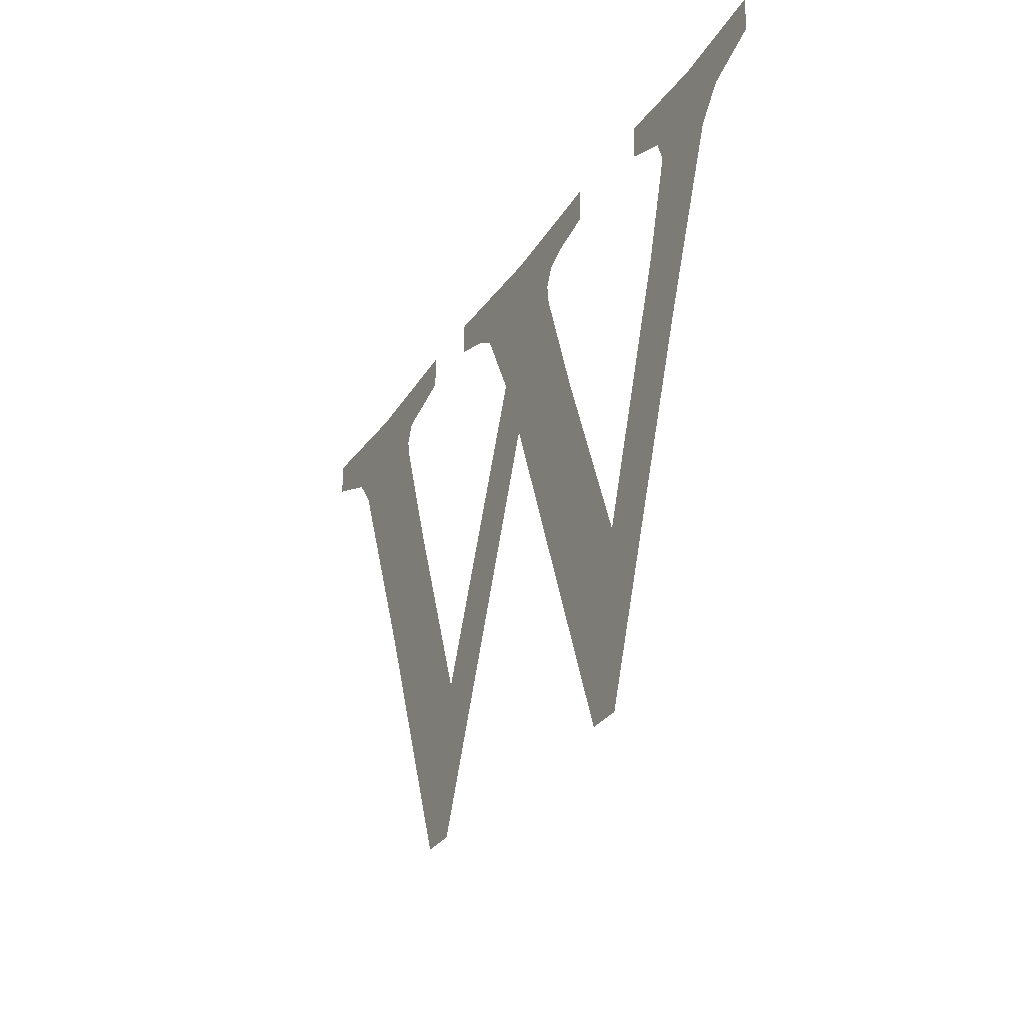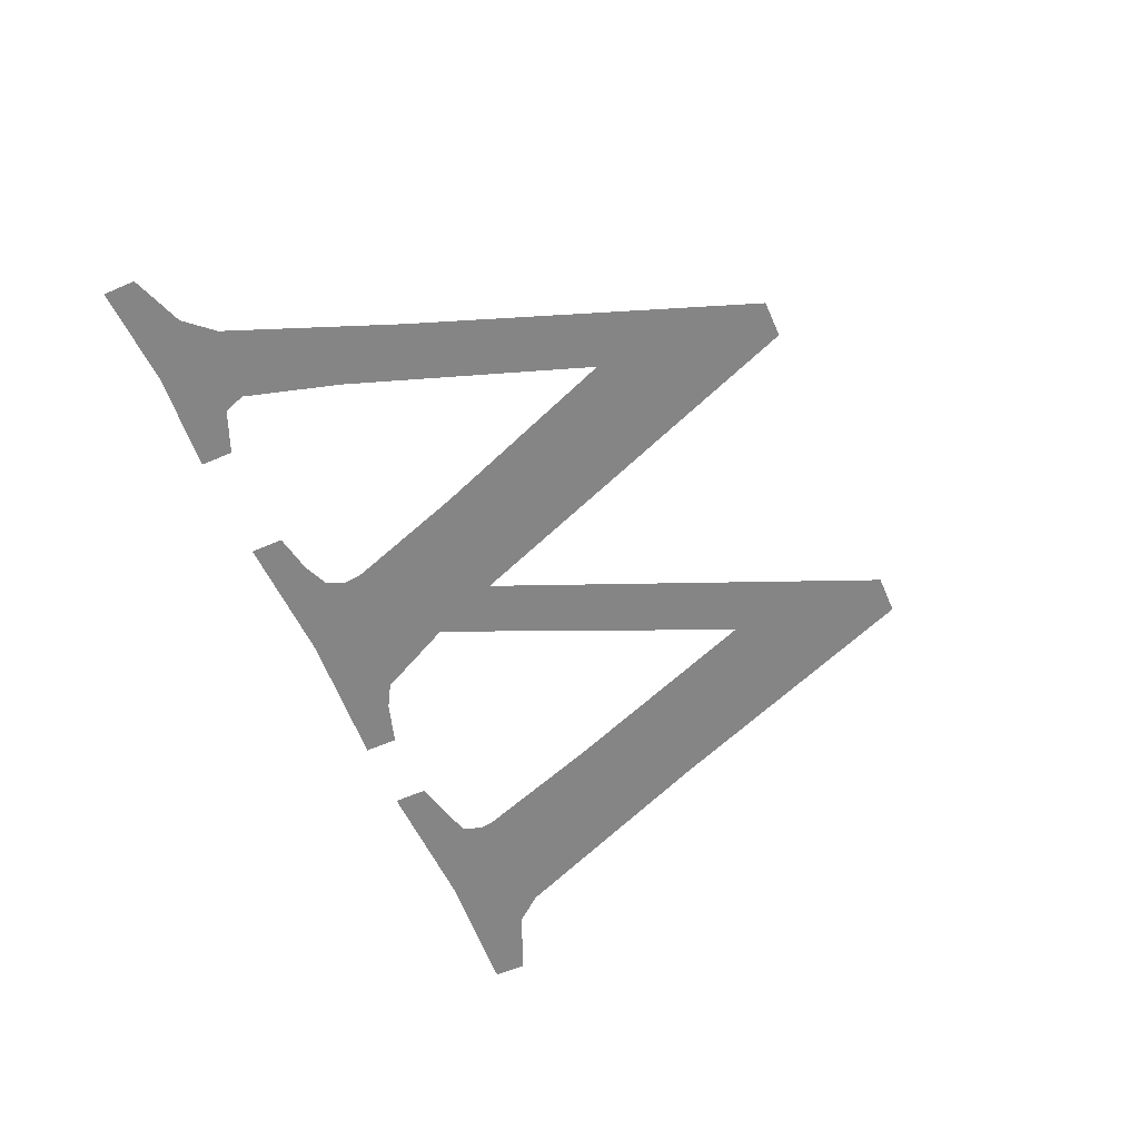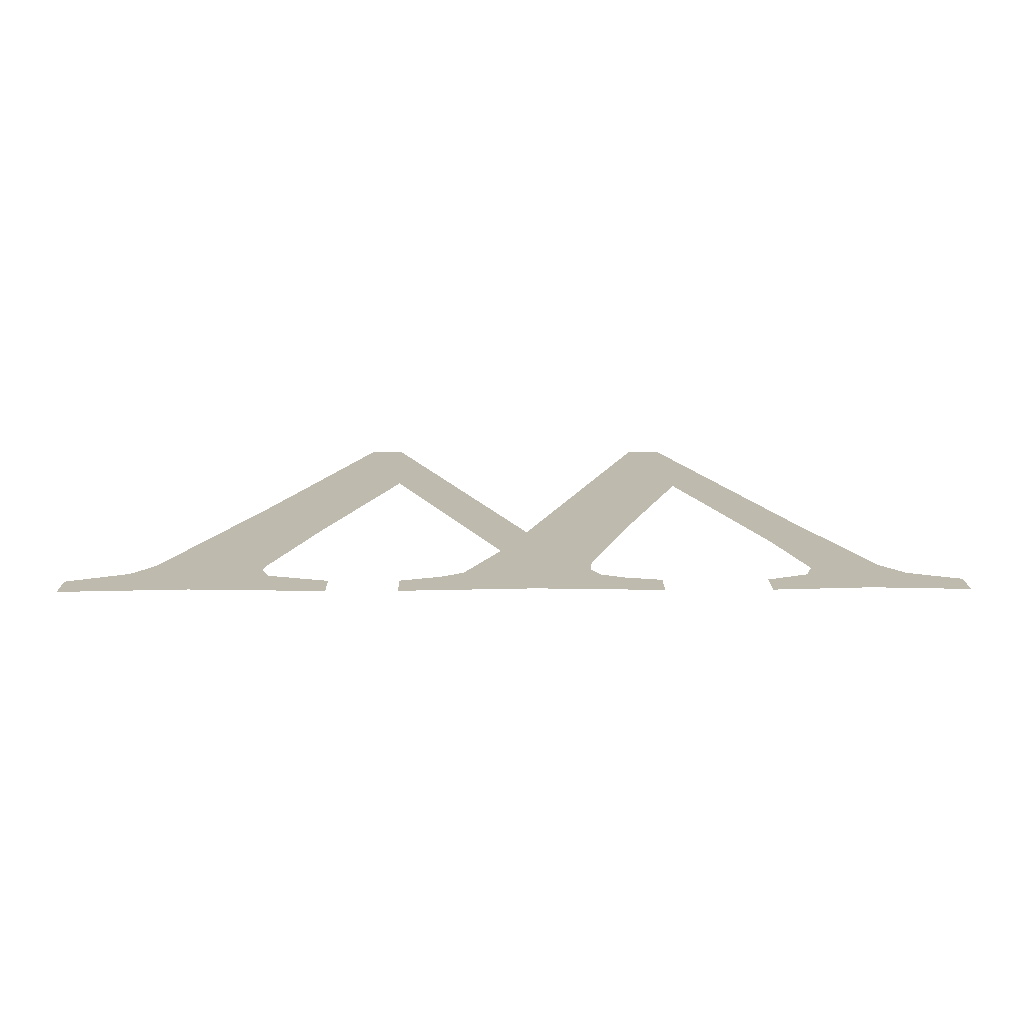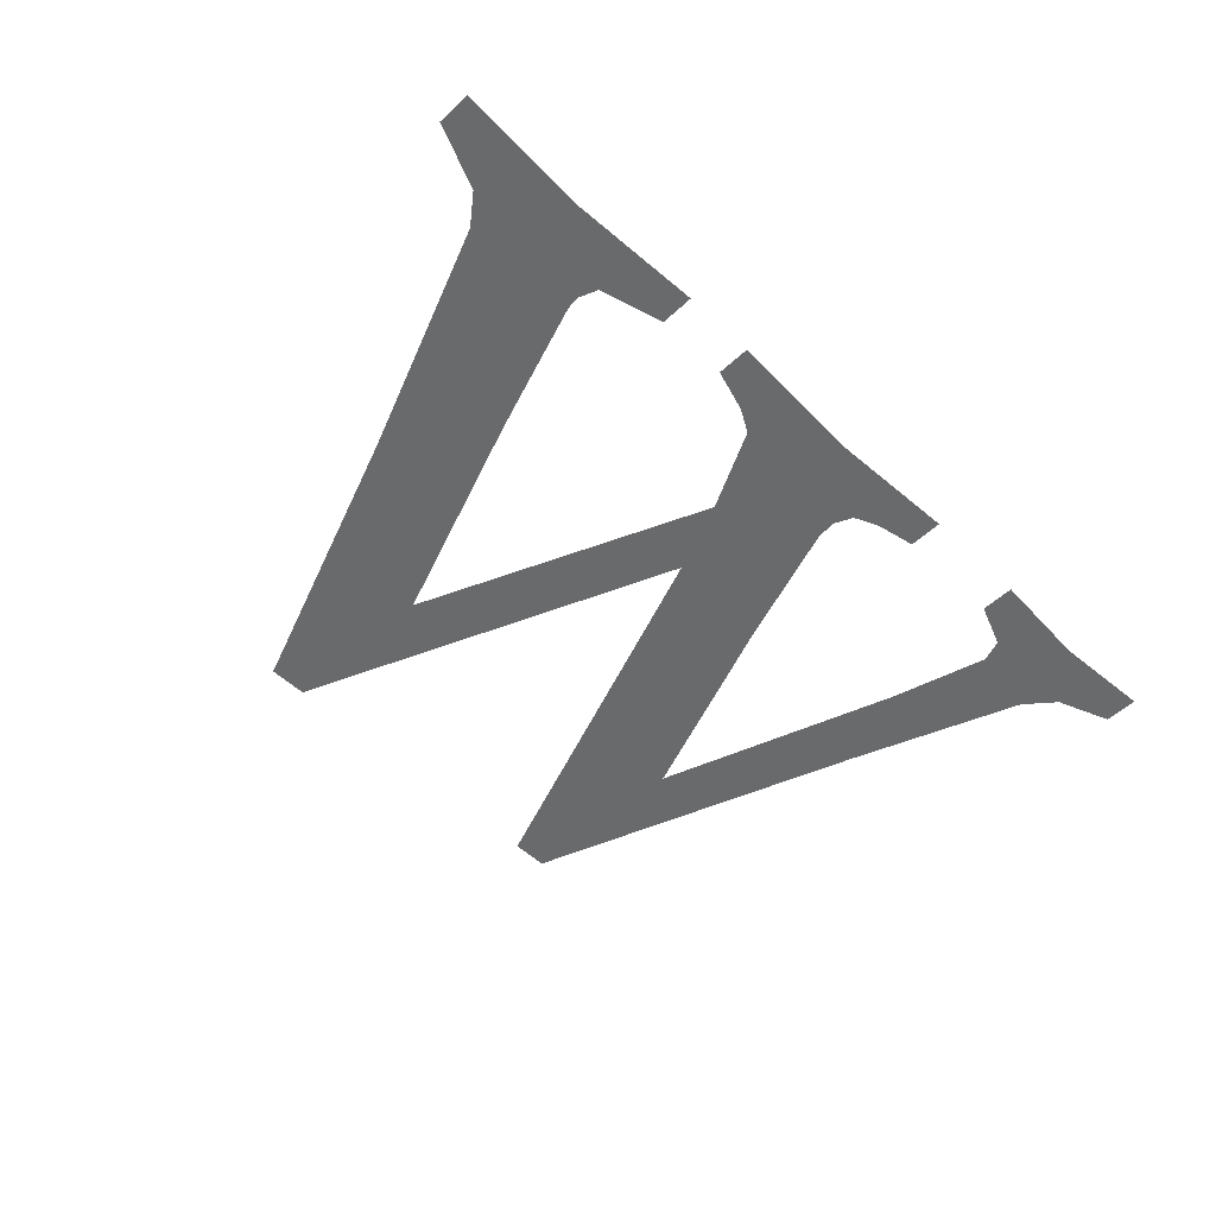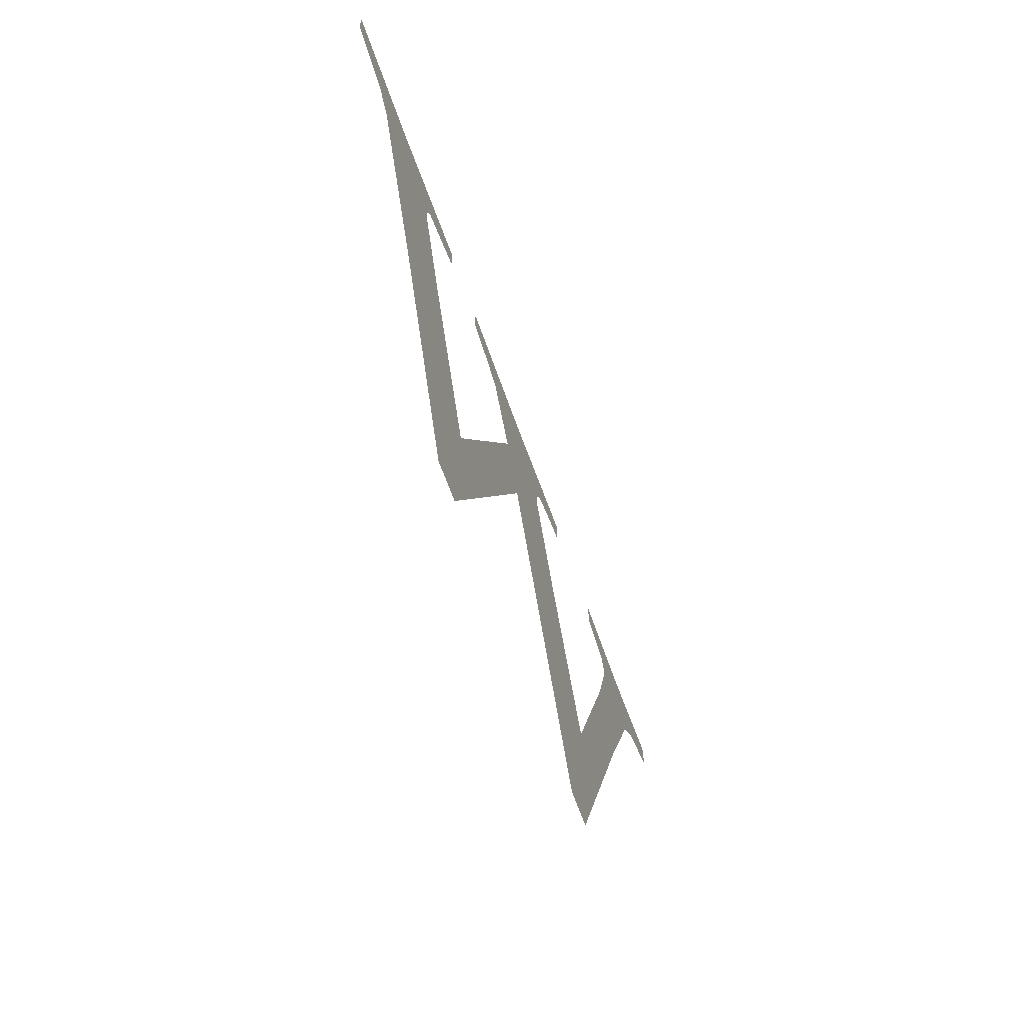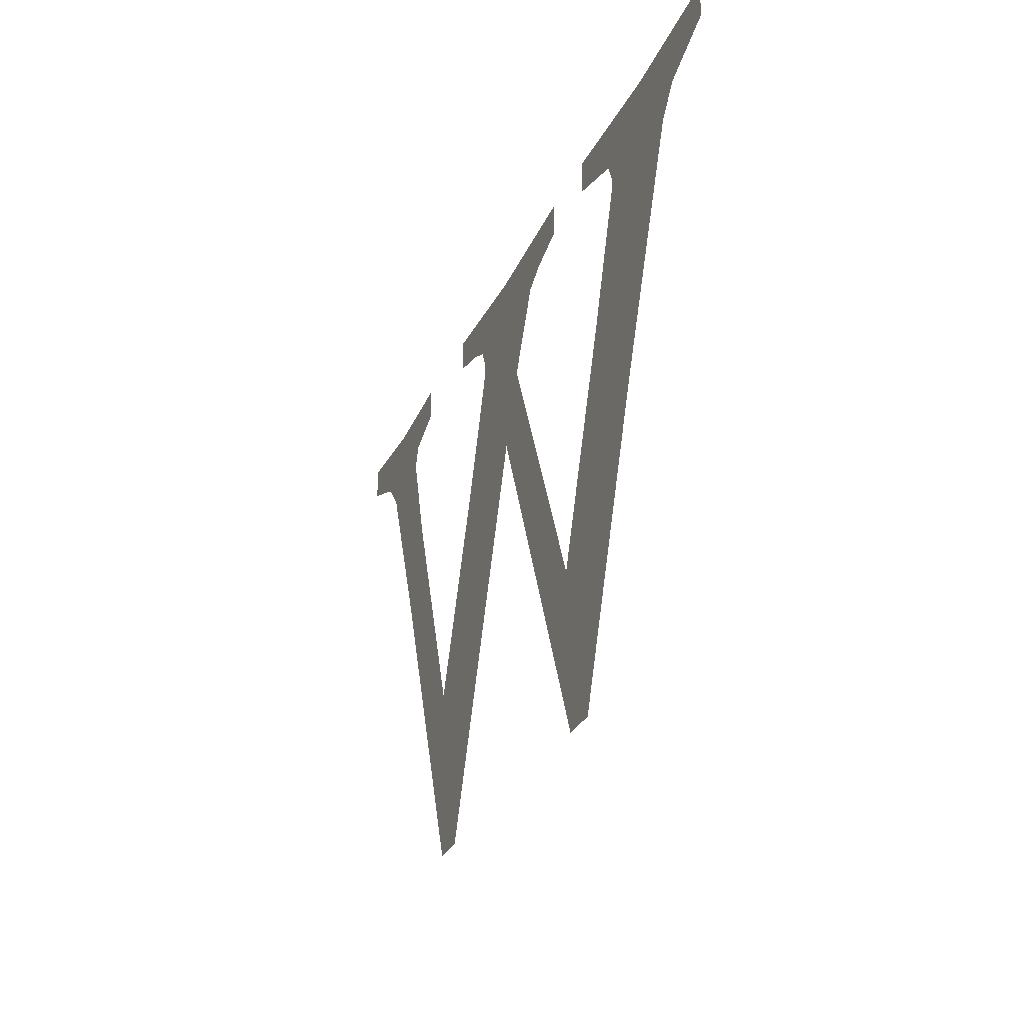
<metadata>
{"format":"obj","ext":"obj","renderer":"f3d","projection":"perspective","resolution":1024,"background":"white","views":[{"elev":-29.4,"azim":-116.8,"up":"+Y"},{"elev":-61.7,"azim":-66.4,"up":"+Z"},{"elev":15.6,"azim":179.4,"up":"+Z"},{"elev":-52.9,"azim":134.9,"up":"+Z"},{"elev":-67.2,"azim":109.9,"up":"+Y"},{"elev":-29.0,"azim":68.9,"up":"+Y"}]}
</metadata>
<code>
o #ID878
v -0.001178 0.2642 0.7146
v 0.000822 0.2638 0.7146
v 0.000822 0.2643 0.7146
v -0.000131 0.2634 0.7146
v -0.000475 0.263 0.7146
v -0.001863 0.2595 0.7146
v -0.002211 0.2632 0.7146
v -0.00233 0.2635 0.7146
v -0.003301 0.2643 0.7146
v -0.003301 0.2638 0.7146
v -0.006547 0.2642 0.7146
v -0.007583 0.2635 0.7146
v -0.007445 0.2632 0.7146
v -0.008545 0.2643 0.7146
v -0.007947 0.2636 0.7146
v -0.008545 0.2638 0.7146
v -0.01175 0.2642 0.7146
v -0.01021 0.2638 0.7146
v -0.01021 0.2643 0.7146
v -0.01086 0.2635 0.7146
v -0.01098 0.2632 0.7146
v -0.01107 0.2604 0.7146
v -0.01207 0.263 0.7146
v -0.01246 0.2635 0.7146
v -0.01327 0.2643 0.7146
v -0.01327 0.2638 0.7146
v -0.004421 0.2638 0.7146
v -0.004421 0.2643 0.7146
v -0.005065 0.2636 0.7146
v -0.00542 0.2634 0.7146
v -0.006016 0.2622 0.7146
v -0.006464 0.2611 0.7146
v -0.008637 0.2553 0.7146
v -0.007482 0.2629 0.7146
v -0.008124 0.261 0.7146
v -0.009261 0.258 0.7146
v -0.009196 0.2553 0.7146
v -0.01055 0.2617 0.7146
v -0.002238 0.263 0.7146
v -0.003467 0.2553 0.7146
v -0.002926 0.261 0.7146
v -0.004128 0.2578 0.7146
v -0.004054 0.2553 0.7146
v -0.006016 0.2622 0.7146
v -0.004128 0.2578 0.7146
v -0.006464 0.2611 0.7146
v -0.004054 0.2553 0.7146
v -0.003467 0.2553 0.7146
v -0.002926 0.261 0.7146
v -0.002238 0.263 0.7146
v -0.002211 0.2632 0.7146
v -0.001863 0.2595 0.7146
v -0.01098 0.2632 0.7146
v -0.01055 0.2617 0.7146
v -0.01107 0.2604 0.7146
v -0.009261 0.258 0.7146
v -0.009196 0.2553 0.7146
v -0.008637 0.2553 0.7146
v -0.008124 0.261 0.7146
v -0.007482 0.2629 0.7146
v -0.007445 0.2632 0.7146
v -0.006547 0.2642 0.7146
v -0.00542 0.2634 0.7146
v -0.005065 0.2636 0.7146
v -0.004421 0.2638 0.7146
v -0.004421 0.2643 0.7146
v -0.01327 0.2638 0.7146
v -0.01327 0.2643 0.7146
v -0.01246 0.2635 0.7146
v -0.01175 0.2642 0.7146
v -0.01207 0.263 0.7146
v -0.01086 0.2635 0.7146
v -0.01021 0.2638 0.7146
v -0.01021 0.2643 0.7146
v -0.008545 0.2638 0.7146
v -0.008545 0.2643 0.7146
v -0.007947 0.2636 0.7146
v -0.007583 0.2635 0.7146
v -0.003301 0.2638 0.7146
v -0.003301 0.2643 0.7146
v -0.00233 0.2635 0.7146
v -0.001178 0.2642 0.7146
v -0.000475 0.263 0.7146
v -0.000131 0.2634 0.7146
v 0.000822 0.2638 0.7146
v 0.000822 0.2643 0.7146
f 1 2 3
f 2 1 4
f 4 1 5
f 5 1 6
f 6 1 7
f 7 1 8
f 8 1 9
f 8 9 10
f 11 12 13
f 12 11 14
f 12 14 15
f 15 14 16
f 17 18 19
f 18 17 20
f 20 17 21
f 21 17 22
f 22 17 23
f 23 17 24
f 24 17 25
f 24 25 26
f 11 27 28
f 27 11 29
f 29 11 30
f 30 11 31
f 31 11 32
f 32 11 33
f 33 11 34
f 34 11 13
f 33 34 35
f 33 35 36
f 33 36 37
f 37 36 22
f 22 36 38
f 22 38 21
f 6 39 40
f 39 6 7
f 40 39 41
f 40 41 42
f 40 42 43
f 43 42 32
f 32 42 31
f 44 45 46
f 46 45 47
f 47 45 48
f 45 49 48
f 49 50 48
f 51 52 50
f 48 50 52
f 53 54 55
f 54 56 55
f 55 56 57
f 57 56 58
f 56 59 58
f 59 60 58
f 61 62 60
f 60 62 58
f 58 62 46
f 46 62 44
f 44 62 63
f 63 62 64
f 64 62 65
f 66 65 62
f 67 68 69
f 68 70 69
f 69 70 71
f 71 70 55
f 55 70 53
f 53 70 72
f 72 70 73
f 74 73 70
f 75 76 77
f 77 76 78
f 76 62 78
f 61 78 62
f 79 80 81
f 80 82 81
f 81 82 51
f 51 82 52
f 52 82 83
f 83 82 84
f 84 82 85
f 86 85 82

</code>
